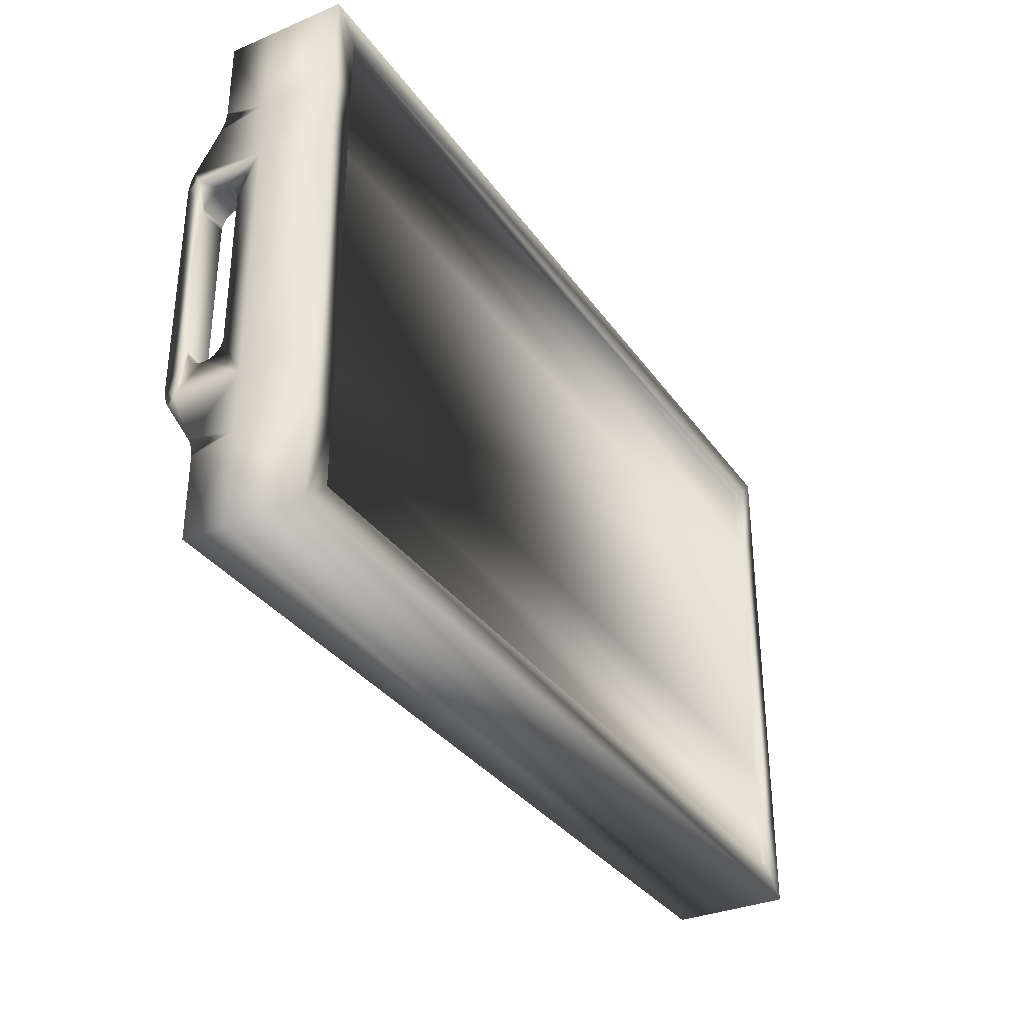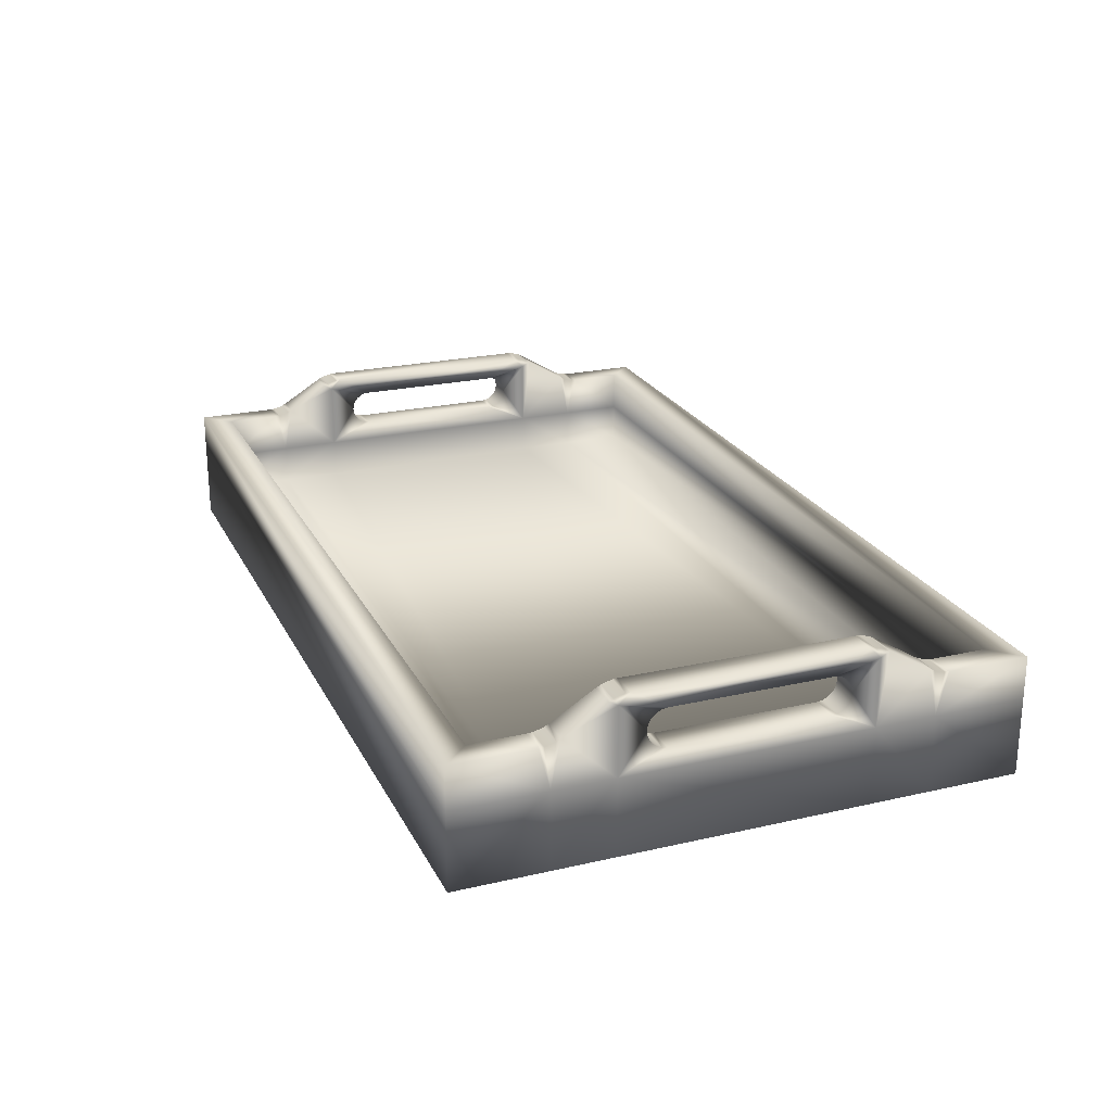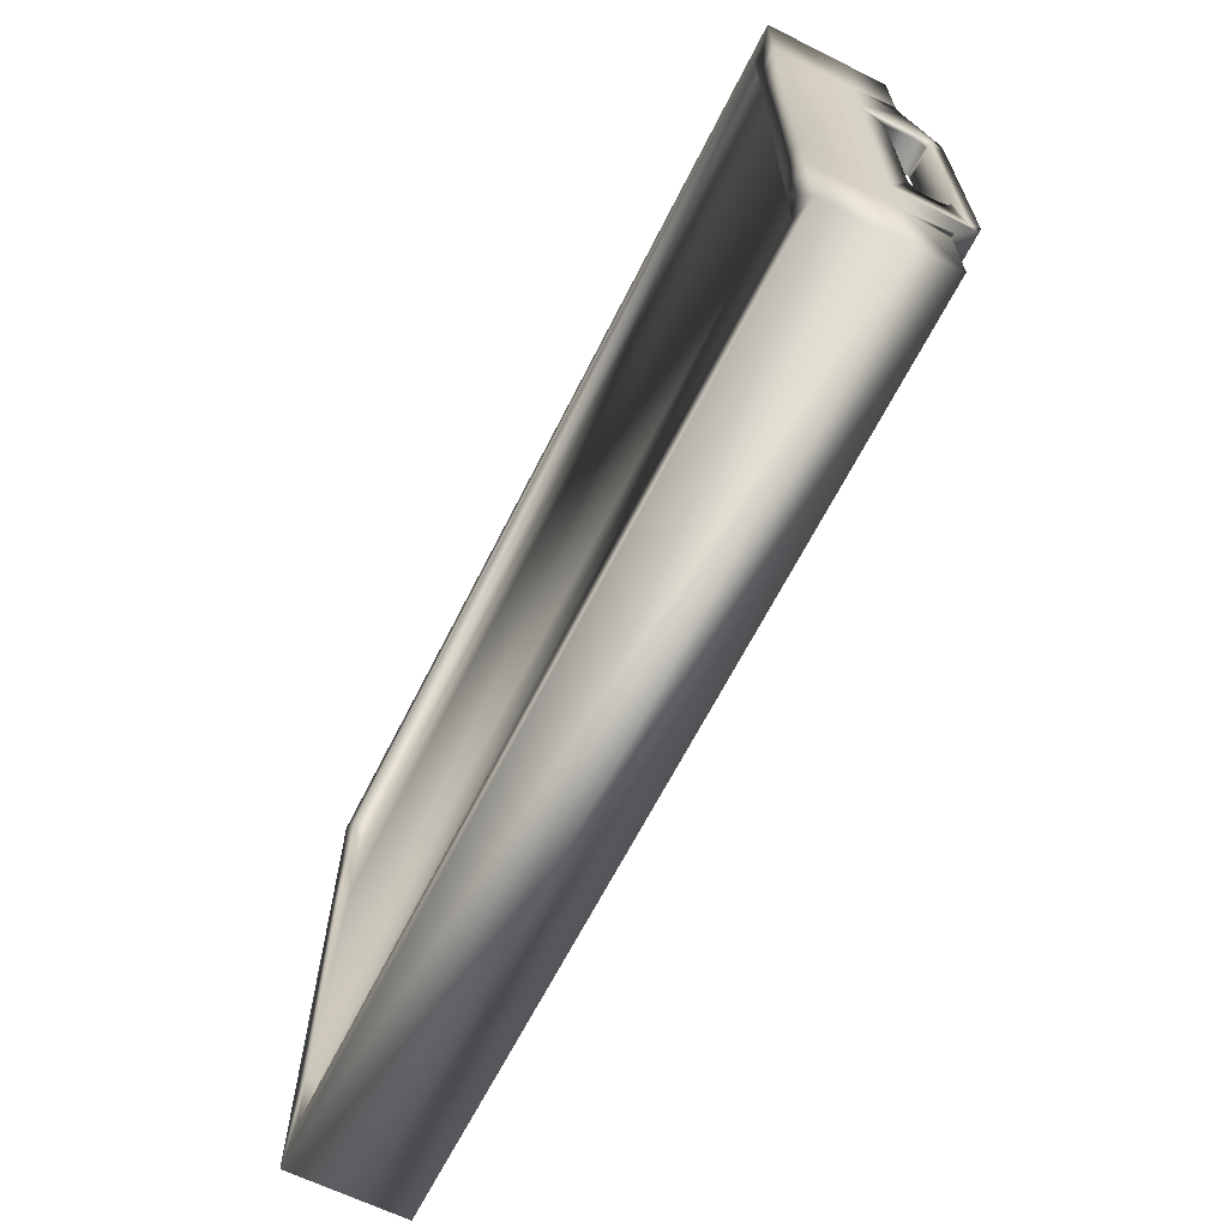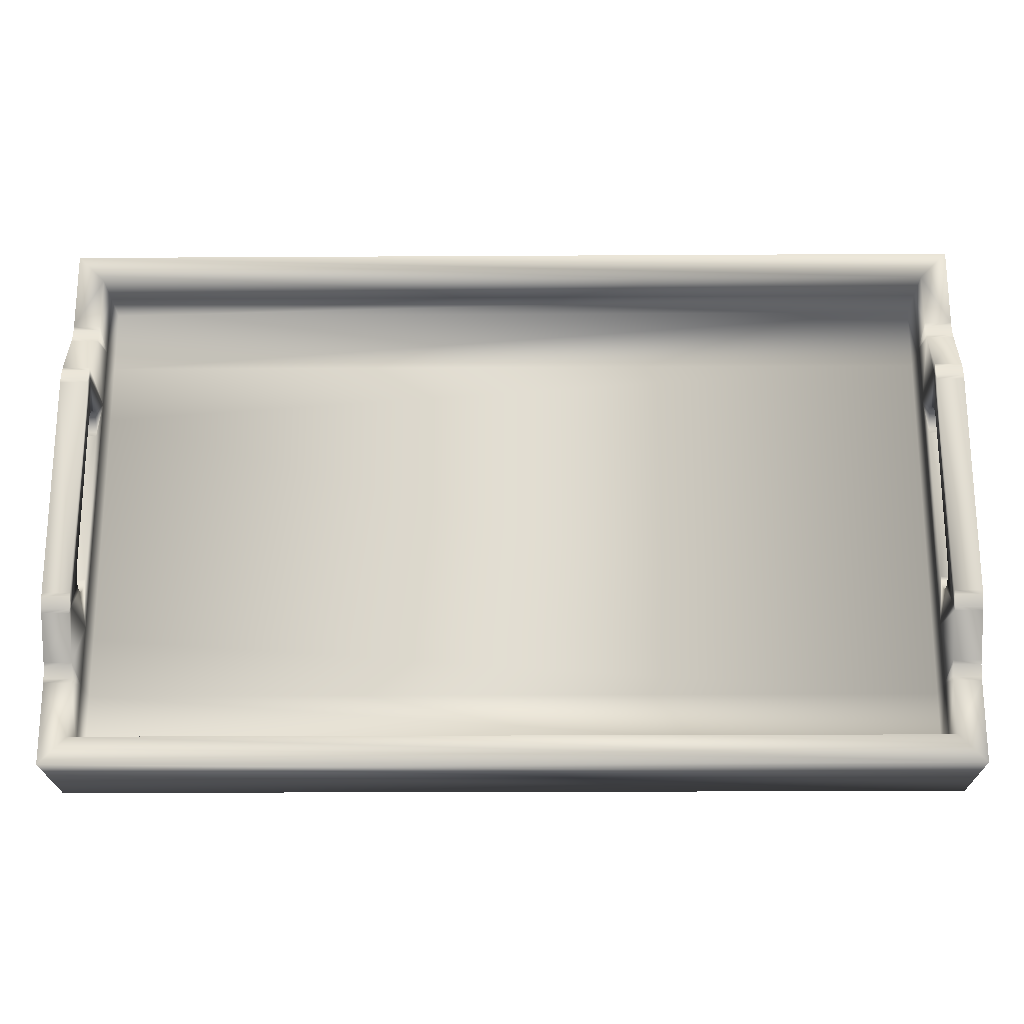
<metadata>
{"format":"obj","ext":"obj","renderer":"f3d","projection":"perspective","resolution":1024,"background":"white","views":[{"elev":-33.4,"azim":-60.2,"up":"+Z"},{"elev":23.1,"azim":-111.3,"up":"+Y"},{"elev":-64.5,"azim":63.4,"up":"+Z"},{"elev":-21.1,"azim":-179.4,"up":"+Z"}]}
</metadata>
<code>
v 0.3988 0.03394 0.2291
v 0.3988 0.1103 0.2291
v 0.4243 0.1103 0.2546
v 0.3988 0.008485 0.2291
v 0.3988 0 0.2291
v 0.4243 0 0.2546
v 0.3988 0.03394 0.1697
v 0.3988 0.008485 0.1697
v 0.3988 0 0.1697
v 0.4243 0 0.1697
v 0.4243 0.07108 0.2546
v 0.4243 0 0.1141
v 0.3988 0 0.1141
v 0.3988 0.008485 0.1141
v 0.3988 0.03394 0.1141
v 0.4243 0.07108 0.1697
v 0.3988 0.07108 0.2291
v 0.3988 0.07108 0.1697
v 0.3988 0.07108 0.1141
v 0.4243 0.07108 0.1141
v 0.3988 0.1077 0.09002
v 0.3988 0.09024 0.07253
v 0.3988 0.1032 0.08943
v 0.3988 0.09898 0.08768
v 0.3988 0.09536 0.0849
v 0.3988 0.09258 0.08128
v 0.3988 0.09083 0.07706
v 0.3988 0.1251 0.07253
v 0.3988 0.1346 0.1141
v 0.3988 0.1245 0.07706
v 0.3988 0.1227 0.08128
v 0.3988 0.12 0.0849
v 0.3988 0.1163 0.08768
v 0.3988 0.1121 0.08943
v 0.4243 0.1077 0.09002
v 0.4243 0.1251 0.07253
v 0.4243 0.1346 0.1141
v 0.4243 0.1121 0.08943
v 0.4243 0.1163 0.08768
v 0.4243 0.12 0.0849
v 0.4243 0.1227 0.08128
v 0.4243 0.1245 0.07706
v 0.4243 0.09024 0.07253
v 0.4243 0.09083 0.07706
v 0.4243 0.09258 0.08128
v 0.4243 0.09536 0.0849
v 0.4243 0.09898 0.08768
v 0.4243 0.1032 0.08943
v 0.4243 0.1154 0.1614
v 0.4243 0.1103 0.1794
v 0.4243 0.1134 0.1653
v 0.4243 0.1118 0.1701
v 0.4243 0.1107 0.1751
v 0.3988 0.1103 0.1794
v 0.3988 0.1154 0.1614
v 0.3988 0.1107 0.1751
v 0.3988 0.1118 0.1701
v 0.3988 0.1134 0.1653
v 0.3988 0.1392 0.1223
v 0.3988 0.1442 0.1044
v 0.3988 0.1411 0.1184
v 0.3988 0.1428 0.1136
v 0.3988 0.1439 0.1087
v 0.4243 0.1442 0.1044
v 0.4243 0.1392 0.1223
v 0.4243 0.1439 0.1087
v 0.4243 0.1428 0.1136
v 0.4243 0.1411 0.1184
v -0.3988 0.03394 0.2291
v -0.3988 0.1103 0.2291
v -0.4243 0.1103 0.2546
v -0.3988 0.008485 0.2291
v -0.3988 0 0.2291
v -0.4243 0 0.2546
v -0.3988 0.03394 0.1697
v -0.3988 0.008485 0.1697
v -0.3988 0 0.1697
v -0.4243 0 0.1697
v -0.4243 0.07108 0.2546
v -0.4243 0 0.1141
v -0.3988 0 0.1141
v -0.3988 0.008485 0.1141
v -0.3988 0.03394 0.1141
v -0.4243 0.07108 0.1697
v -0.3988 0.07108 0.2291
v -0.3988 0.07108 0.1697
v -0.3988 0.07108 0.1141
v -0.4243 0.07108 0.1141
v -0.3988 0.1077 0.09002
v -0.3988 0.09024 0.07253
v -0.3988 0.1032 0.08943
v -0.3988 0.09898 0.08768
v -0.3988 0.09536 0.0849
v -0.3988 0.09258 0.08128
v -0.3988 0.09083 0.07706
v -0.3988 0.1251 0.07253
v -0.3988 0.1346 0.1141
v -0.3988 0.1245 0.07706
v -0.3988 0.1227 0.08128
v -0.3988 0.12 0.0849
v -0.3988 0.1163 0.08768
v -0.3988 0.1121 0.08943
v -0.4243 0.1077 0.09002
v -0.4243 0.1251 0.07253
v -0.4243 0.1346 0.1141
v -0.4243 0.1121 0.08943
v -0.4243 0.1163 0.08768
v -0.4243 0.12 0.0849
v -0.4243 0.1227 0.08128
v -0.4243 0.1245 0.07706
v -0.4243 0.09024 0.07253
v -0.4243 0.09083 0.07706
v -0.4243 0.09258 0.08128
v -0.4243 0.09536 0.0849
v -0.4243 0.09898 0.08768
v -0.4243 0.1032 0.08943
v -0.4243 0.1154 0.1614
v -0.4243 0.1103 0.1794
v -0.4243 0.1134 0.1653
v -0.4243 0.1118 0.1701
v -0.4243 0.1107 0.1751
v -0.3988 0.1103 0.1794
v -0.3988 0.1154 0.1614
v -0.3988 0.1107 0.1751
v -0.3988 0.1118 0.1701
v -0.3988 0.1134 0.1653
v -0.3988 0.1392 0.1223
v -0.3988 0.1442 0.1044
v -0.3988 0.1411 0.1184
v -0.3988 0.1428 0.1136
v -0.3988 0.1439 0.1087
v -0.4243 0.1442 0.1044
v -0.4243 0.1392 0.1223
v -0.4243 0.1439 0.1087
v -0.4243 0.1428 0.1136
v -0.4243 0.1411 0.1184
v 0.3988 0.03394 -0.2291
v 0.3988 0.1103 -0.2291
v 0.4243 0.1103 -0.2546
v 0.3988 0.008485 -0.2291
v 0.3988 0 -0.2291
v 0.4243 0 -0.2546
v 0.3988 0.03394 -0.1697
v 0.3988 0.008485 -0.1697
v 0.3988 0 -0.1697
v 0.4243 0 -0.1697
v 0.4243 0.07108 -0.2546
v 0.4243 0 -0.1141
v 0.3988 0 -0.1141
v 0.3988 0.008485 -0.1141
v 0.3988 0.03394 -0.1141
v 0.4243 0.07108 -0.1697
v 0.3988 0.07108 -0.2291
v 0.3988 0.07108 -0.1697
v 0.3988 0.07108 -0.1141
v 0.4243 0.07108 -0.1141
v 0.3988 0.1077 -0.09002
v 0.3988 0.09024 -0.07253
v 0.3988 0.1032 -0.08943
v 0.3988 0.09898 -0.08768
v 0.3988 0.09536 -0.0849
v 0.3988 0.09258 -0.08128
v 0.3988 0.09083 -0.07706
v 0.3988 0.1251 -0.07253
v 0.3988 0.1346 -0.1141
v 0.3988 0.1245 -0.07706
v 0.3988 0.1227 -0.08128
v 0.3988 0.12 -0.0849
v 0.3988 0.1163 -0.08768
v 0.3988 0.1121 -0.08943
v 0.4243 0.1077 -0.09002
v 0.4243 0.1251 -0.07253
v 0.4243 0.1346 -0.1141
v 0.4243 0.1121 -0.08943
v 0.4243 0.1163 -0.08768
v 0.4243 0.12 -0.0849
v 0.4243 0.1227 -0.08128
v 0.4243 0.1245 -0.07706
v 0.4243 0.09024 -0.07253
v 0.4243 0.09083 -0.07706
v 0.4243 0.09258 -0.08128
v 0.4243 0.09536 -0.0849
v 0.4243 0.09898 -0.08768
v 0.4243 0.1032 -0.08943
v 0.4243 0.1154 -0.1614
v 0.4243 0.1103 -0.1794
v 0.4243 0.1134 -0.1653
v 0.4243 0.1118 -0.1701
v 0.4243 0.1107 -0.1751
v 0.3988 0.1103 -0.1794
v 0.3988 0.1154 -0.1614
v 0.3988 0.1107 -0.1751
v 0.3988 0.1118 -0.1701
v 0.3988 0.1134 -0.1653
v 0.3988 0.1392 -0.1223
v 0.3988 0.1442 -0.1044
v 0.3988 0.1411 -0.1184
v 0.3988 0.1428 -0.1136
v 0.3988 0.1439 -0.1087
v 0.4243 0.1442 -0.1044
v 0.4243 0.1392 -0.1223
v 0.4243 0.1439 -0.1087
v 0.4243 0.1428 -0.1136
v 0.4243 0.1411 -0.1184
v -0.3988 0.03394 -0.2291
v -0.3988 0.1103 -0.2291
v -0.4243 0.1103 -0.2546
v -0.3988 0.008485 -0.2291
v -0.3988 0 -0.2291
v -0.4243 0 -0.2546
v -0.3988 0.03394 -0.1697
v -0.3988 0.008485 -0.1697
v -0.3988 0 -0.1697
v -0.4243 0 -0.1697
v -0.4243 0.07108 -0.2546
v -0.4243 0 -0.1141
v -0.3988 0 -0.1141
v -0.3988 0.008485 -0.1141
v -0.3988 0.03394 -0.1141
v -0.4243 0.07108 -0.1697
v -0.3988 0.07108 -0.2291
v -0.3988 0.07108 -0.1697
v -0.3988 0.07108 -0.1141
v -0.4243 0.07108 -0.1141
v -0.3988 0.1077 -0.09002
v -0.3988 0.09024 -0.07253
v -0.3988 0.1032 -0.08943
v -0.3988 0.09898 -0.08768
v -0.3988 0.09536 -0.0849
v -0.3988 0.09258 -0.08128
v -0.3988 0.09083 -0.07706
v -0.3988 0.1251 -0.07253
v -0.3988 0.1346 -0.1141
v -0.3988 0.1245 -0.07706
v -0.3988 0.1227 -0.08128
v -0.3988 0.12 -0.0849
v -0.3988 0.1163 -0.08768
v -0.3988 0.1121 -0.08943
v -0.4243 0.1077 -0.09002
v -0.4243 0.1251 -0.07253
v -0.4243 0.1346 -0.1141
v -0.4243 0.1121 -0.08943
v -0.4243 0.1163 -0.08768
v -0.4243 0.12 -0.0849
v -0.4243 0.1227 -0.08128
v -0.4243 0.1245 -0.07706
v -0.4243 0.09024 -0.07253
v -0.4243 0.09083 -0.07706
v -0.4243 0.09258 -0.08128
v -0.4243 0.09536 -0.0849
v -0.4243 0.09898 -0.08768
v -0.4243 0.1032 -0.08943
v -0.4243 0.1154 -0.1614
v -0.4243 0.1103 -0.1794
v -0.4243 0.1134 -0.1653
v -0.4243 0.1118 -0.1701
v -0.4243 0.1107 -0.1751
v -0.3988 0.1103 -0.1794
v -0.3988 0.1154 -0.1614
v -0.3988 0.1107 -0.1751
v -0.3988 0.1118 -0.1701
v -0.3988 0.1134 -0.1653
v -0.3988 0.1392 -0.1223
v -0.3988 0.1442 -0.1044
v -0.3988 0.1411 -0.1184
v -0.3988 0.1428 -0.1136
v -0.3988 0.1439 -0.1087
v -0.4243 0.1442 -0.1044
v -0.4243 0.1392 -0.1223
v -0.4243 0.1439 -0.1087
v -0.4243 0.1428 -0.1136
v -0.4243 0.1411 -0.1184
f 218 150 14
f 14 82 218
f 6 10 16
f 16 11 6
f 7 18 19
f 19 15 7
f 49 16 20
f 49 20 37
f 49 37 65
f 6 5 9
f 9 10 6
f 10 12 20
f 20 16 10
f 5 4 8
f 8 9 5
f 6 74 73
f 73 5 6
f 19 18 55
f 19 55 59
f 19 59 29
f 15 83 75
f 75 7 15
f 17 2 54
f 54 18 17
f 20 156 179
f 179 43 20
f 12 13 149
f 149 148 12
f 10 9 13
f 13 12 10
f 9 8 14
f 14 13 9
f 59 55 49
f 49 65 59
f 37 20 35
f 13 14 150
f 150 149 13
f 50 54 2
f 2 3 50
f 1 17 18
f 18 7 1
f 20 12 148
f 148 156 20
f 37 36 64
f 19 29 21
f 22 43 179
f 179 158 22
f 21 23 19
f 23 24 19
f 24 25 19
f 25 26 19
f 26 27 19
f 27 22 19
f 28 30 29
f 30 31 29
f 31 32 29
f 32 33 29
f 33 34 29
f 34 21 29
f 35 38 37
f 38 39 37
f 39 40 37
f 40 41 37
f 41 42 37
f 42 36 37
f 43 44 20
f 44 45 20
f 45 46 20
f 46 47 20
f 47 48 20
f 48 35 20
f 38 35 21
f 21 34 38
f 39 38 34
f 34 33 39
f 40 39 33
f 33 32 40
f 41 40 32
f 32 31 41
f 42 41 31
f 31 30 42
f 36 42 30
f 30 28 36
f 44 43 22
f 22 27 44
f 45 44 27
f 27 26 45
f 46 45 26
f 26 25 46
f 47 46 25
f 25 24 47
f 48 47 24
f 24 23 48
f 35 48 23
f 23 21 35
f 49 51 16
f 51 52 16
f 52 53 16
f 53 50 16
f 54 56 18
f 56 57 18
f 57 58 18
f 58 55 18
f 63 60 29
f 68 65 37
f 56 54 50
f 50 53 56
f 57 56 53
f 53 52 57
f 58 57 52
f 52 51 58
f 55 58 51
f 51 49 55
f 61 59 65
f 65 68 61
f 62 61 68
f 68 67 62
f 63 62 67
f 67 66 63
f 60 63 66
f 66 64 60
f 3 11 16
f 16 50 3
f 37 64 66
f 66 67 37
f 67 68 37
f 29 59 61
f 61 62 29
f 62 63 29
f 60 28 29
f 11 79 74
f 74 6 11
f 17 85 70
f 70 2 17
f 1 69 85
f 85 17 1
f 3 71 79
f 79 11 3
f 3 2 70
f 70 71 3
f 14 8 76
f 76 82 14
f 7 75 69
f 69 1 7
f 8 4 72
f 72 76 8
f 60 196 164
f 164 28 60
f 28 164 172
f 172 36 28
f 64 200 196
f 196 60 64
f 64 36 172
f 172 200 64
f 208 209 141
f 141 140 208
f 84 78 74
f 74 79 84
f 87 86 75
f 75 83 87
f 88 84 117
f 88 117 133
f 88 133 105
f 77 73 74
f 74 78 77
f 88 80 78
f 78 84 88
f 76 72 73
f 73 77 76
f 123 86 87
f 123 87 97
f 123 97 127
f 122 70 85
f 85 86 122
f 247 224 88
f 88 111 247
f 81 80 216
f 216 217 81
f 81 77 78
f 78 80 81
f 82 76 77
f 77 81 82
f 117 123 127
f 127 133 117
f 105 103 88
f 82 81 217
f 217 218 82
f 70 122 118
f 118 71 70
f 86 85 69
f 69 75 86
f 80 88 224
f 224 216 80
f 105 132 104
f 87 89 97
f 111 90 226
f 226 247 111
f 89 87 91
f 91 87 92
f 92 87 93
f 93 87 94
f 94 87 95
f 95 87 90
f 96 97 98
f 98 97 99
f 99 97 100
f 100 97 101
f 101 97 102
f 102 97 89
f 103 105 106
f 106 105 107
f 107 105 108
f 108 105 109
f 109 105 110
f 110 105 104
f 111 88 112
f 112 88 113
f 113 88 114
f 114 88 115
f 115 88 116
f 116 88 103
f 89 103 106
f 106 102 89
f 102 106 107
f 107 101 102
f 101 107 108
f 108 100 101
f 100 108 109
f 109 99 100
f 99 109 110
f 110 98 99
f 98 110 104
f 104 96 98
f 90 111 112
f 112 95 90
f 95 112 113
f 113 94 95
f 94 113 114
f 114 93 94
f 93 114 115
f 115 92 93
f 92 115 116
f 116 91 92
f 91 116 103
f 103 89 91
f 117 84 119
f 119 84 120
f 120 84 121
f 121 84 118
f 122 86 124
f 124 86 125
f 125 86 126
f 126 86 123
f 131 97 128
f 136 105 133
f 118 122 124
f 124 121 118
f 121 124 125
f 125 120 121
f 120 125 126
f 126 119 120
f 119 126 123
f 123 117 119
f 133 127 129
f 129 136 133
f 136 129 130
f 130 135 136
f 135 130 131
f 131 134 135
f 134 131 128
f 128 132 134
f 84 79 71
f 71 118 84
f 105 134 132
f 134 105 135
f 135 105 136
f 97 129 127
f 129 97 130
f 130 97 131
f 128 97 96
f 219 83 15
f 15 151 219
f 232 264 128
f 128 96 232
f 240 232 96
f 96 104 240
f 264 268 132
f 132 128 264
f 104 132 268
f 268 240 104
f 152 146 142
f 142 147 152
f 155 154 143
f 143 151 155
f 156 152 185
f 156 185 201
f 156 201 173
f 145 141 142
f 142 146 145
f 156 148 146
f 146 152 156
f 144 140 141
f 141 145 144
f 209 210 142
f 142 141 209
f 191 154 155
f 191 155 165
f 191 165 195
f 211 219 151
f 151 143 211
f 190 138 153
f 153 154 190
f 149 145 146
f 146 148 149
f 150 144 145
f 145 149 150
f 185 191 195
f 195 201 185
f 173 171 156
f 138 190 186
f 186 139 138
f 154 153 137
f 137 143 154
f 173 200 172
f 155 157 165
f 157 155 159
f 159 155 160
f 160 155 161
f 161 155 162
f 162 155 163
f 163 155 158
f 164 165 166
f 166 165 167
f 167 165 168
f 168 165 169
f 169 165 170
f 170 165 157
f 171 173 174
f 174 173 175
f 175 173 176
f 176 173 177
f 177 173 178
f 178 173 172
f 179 156 180
f 180 156 181
f 181 156 182
f 182 156 183
f 183 156 184
f 184 156 171
f 157 171 174
f 174 170 157
f 170 174 175
f 175 169 170
f 169 175 176
f 176 168 169
f 168 176 177
f 177 167 168
f 167 177 178
f 178 166 167
f 166 178 172
f 172 164 166
f 158 179 180
f 180 163 158
f 163 180 181
f 181 162 163
f 162 181 182
f 182 161 162
f 161 182 183
f 183 160 161
f 160 183 184
f 184 159 160
f 159 184 171
f 171 157 159
f 185 152 187
f 187 152 188
f 188 152 189
f 189 152 186
f 190 154 192
f 192 154 193
f 193 154 194
f 194 154 191
f 199 165 196
f 204 173 201
f 186 190 192
f 192 189 186
f 189 192 193
f 193 188 189
f 188 193 194
f 194 187 188
f 187 194 191
f 191 185 187
f 201 195 197
f 197 204 201
f 204 197 198
f 198 203 204
f 203 198 199
f 199 202 203
f 202 199 196
f 196 200 202
f 152 147 139
f 139 186 152
f 173 202 200
f 202 173 203
f 203 173 204
f 165 197 195
f 197 165 198
f 198 165 199
f 196 165 164
f 210 215 147
f 147 142 210
f 206 221 153
f 153 138 206
f 15 19 155
f 155 151 15
f 221 205 137
f 137 153 221
f 215 207 139
f 139 147 215
f 138 139 207
f 207 206 138
f 144 150 218
f 218 212 144
f 205 211 143
f 143 137 205
f 140 144 212
f 212 208 140
f 19 22 158
f 158 155 19
f 210 214 220
f 220 215 210
f 211 222 223
f 223 219 211
f 253 220 224
f 253 224 241
f 253 241 269
f 210 209 213
f 213 214 210
f 214 216 224
f 224 220 214
f 209 208 212
f 212 213 209
f 223 222 259
f 223 259 263
f 223 263 233
f 221 206 258
f 258 222 221
f 214 213 217
f 217 216 214
f 213 212 218
f 218 217 213
f 263 259 253
f 253 269 263
f 241 224 239
f 254 258 206
f 206 207 254
f 205 221 222
f 222 211 205
f 241 240 268
f 223 233 225
f 225 227 223
f 227 228 223
f 228 229 223
f 229 230 223
f 230 231 223
f 231 226 223
f 232 234 233
f 234 235 233
f 235 236 233
f 236 237 233
f 237 238 233
f 238 225 233
f 239 242 241
f 242 243 241
f 243 244 241
f 244 245 241
f 245 246 241
f 246 240 241
f 247 248 224
f 248 249 224
f 249 250 224
f 250 251 224
f 251 252 224
f 252 239 224
f 242 239 225
f 225 238 242
f 243 242 238
f 238 237 243
f 244 243 237
f 237 236 244
f 245 244 236
f 236 235 245
f 246 245 235
f 235 234 246
f 240 246 234
f 234 232 240
f 248 247 226
f 226 231 248
f 249 248 231
f 231 230 249
f 250 249 230
f 230 229 250
f 251 250 229
f 229 228 251
f 252 251 228
f 228 227 252
f 239 252 227
f 227 225 239
f 253 255 220
f 255 256 220
f 256 257 220
f 257 254 220
f 258 260 222
f 260 261 222
f 261 262 222
f 262 259 222
f 267 264 233
f 272 269 241
f 260 258 254
f 254 257 260
f 261 260 257
f 257 256 261
f 262 261 256
f 256 255 262
f 259 262 255
f 255 253 259
f 265 263 269
f 269 272 265
f 266 265 272
f 272 271 266
f 267 266 271
f 271 270 267
f 264 267 270
f 270 268 264
f 207 215 220
f 220 254 207
f 241 268 270
f 270 271 241
f 271 272 241
f 233 263 265
f 265 266 233
f 266 267 233
f 264 232 233
f 87 83 219
f 219 223 87
f 90 87 223
f 223 226 90
f 5 73 72
f 72 4 5

</code>
